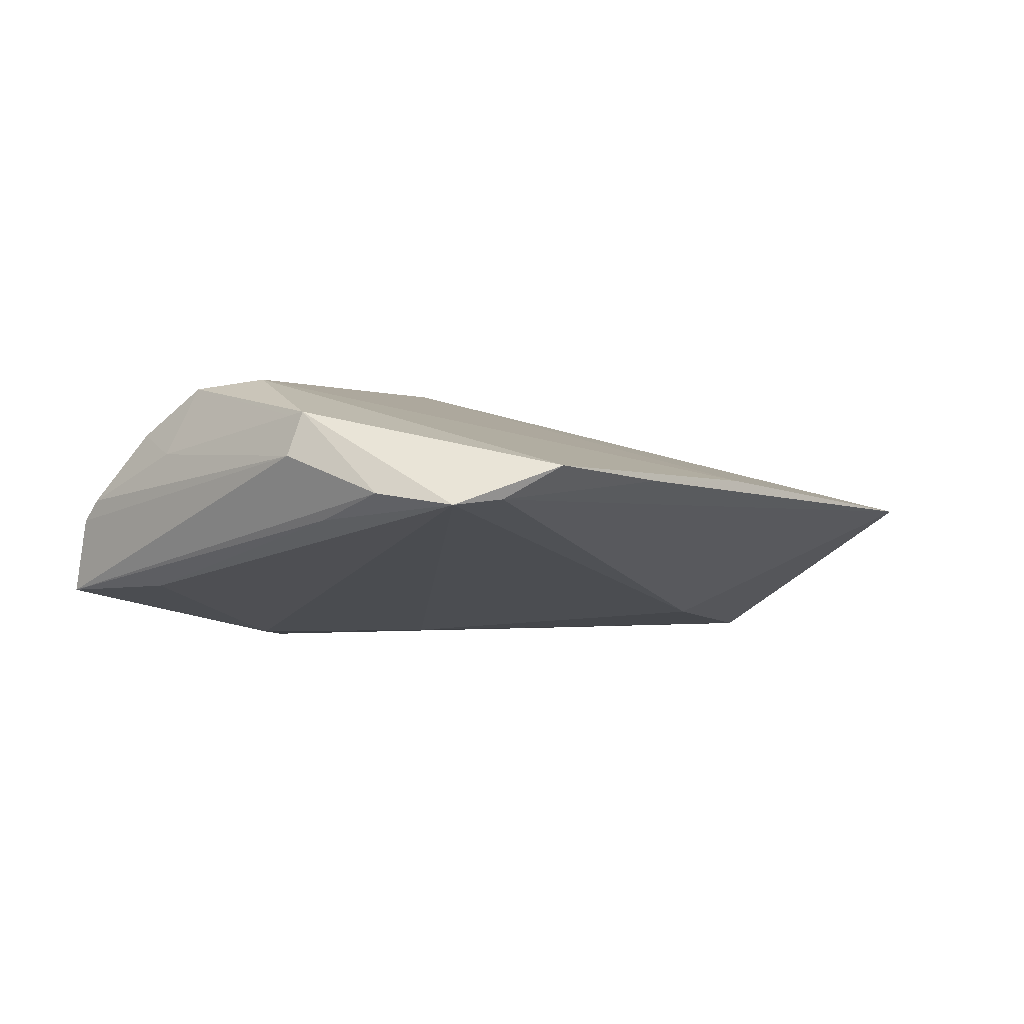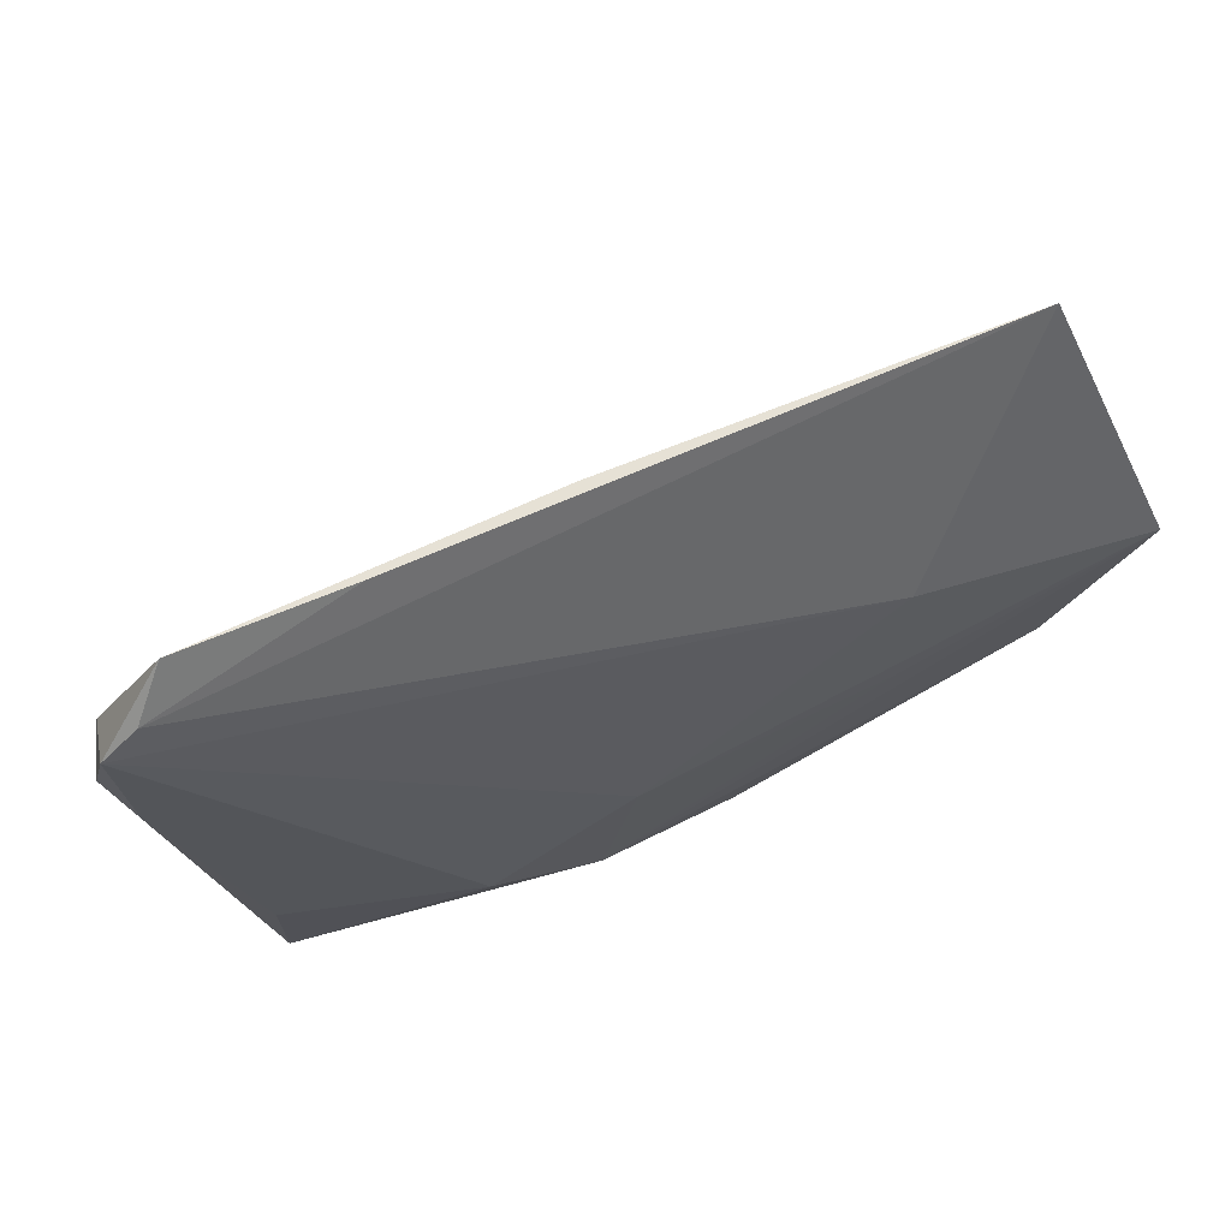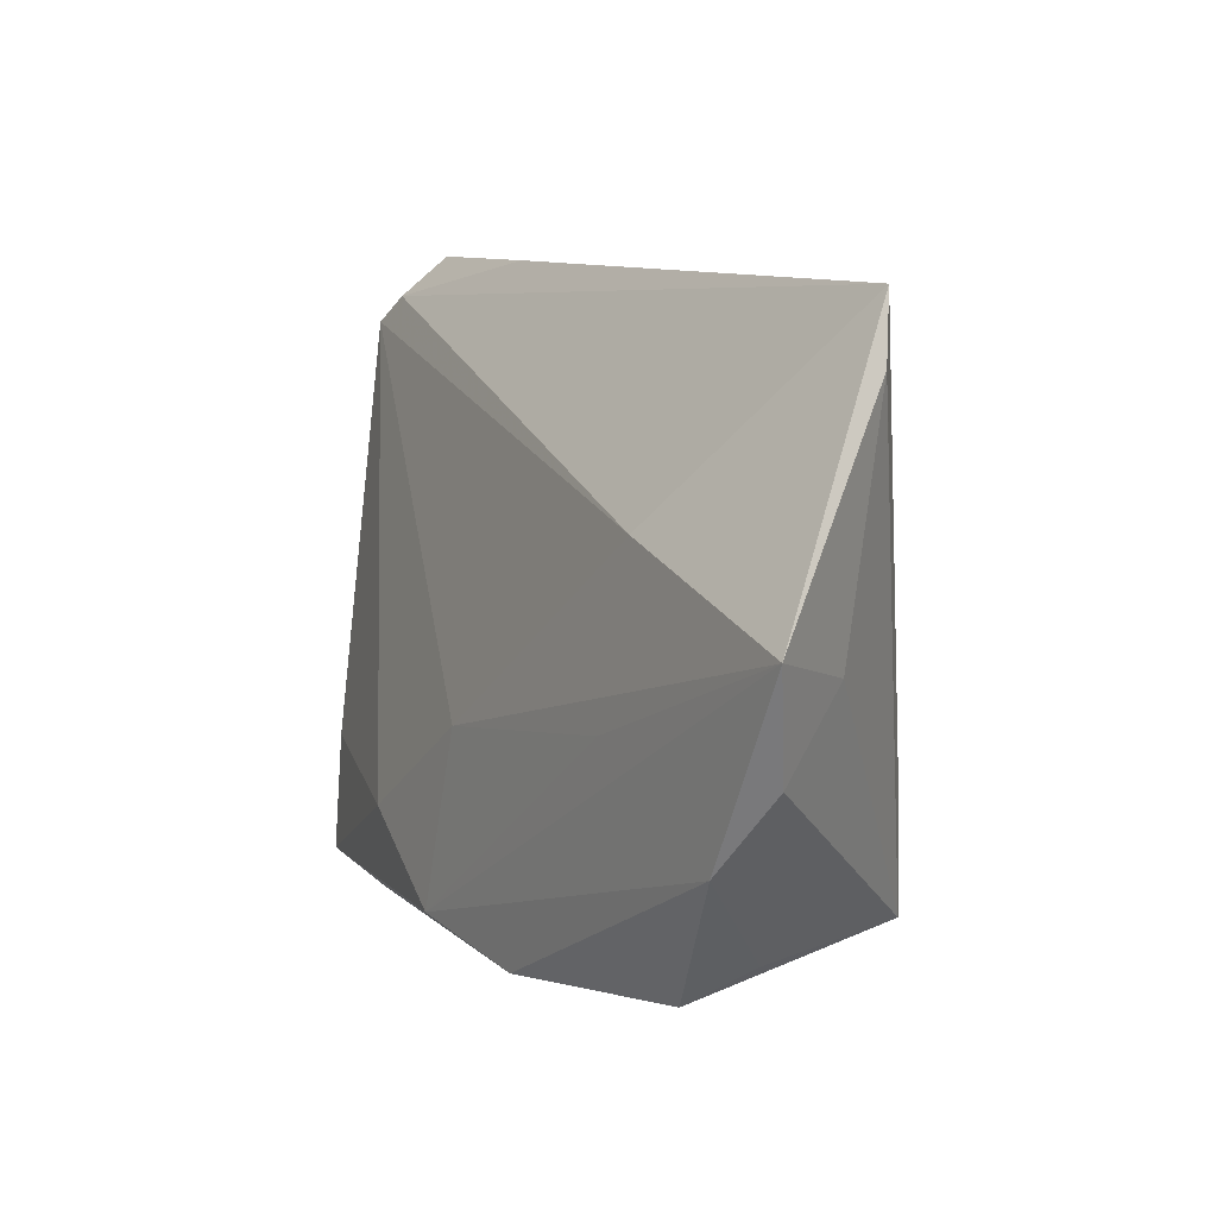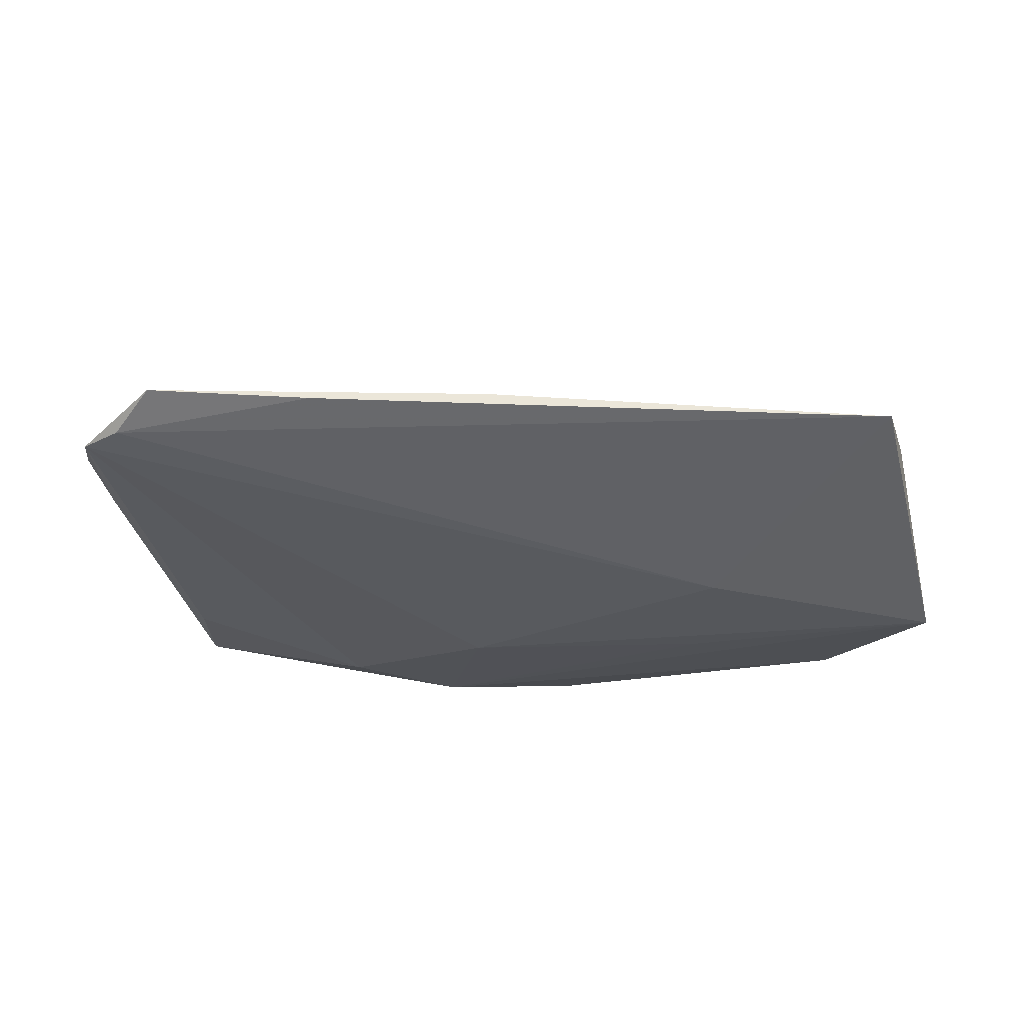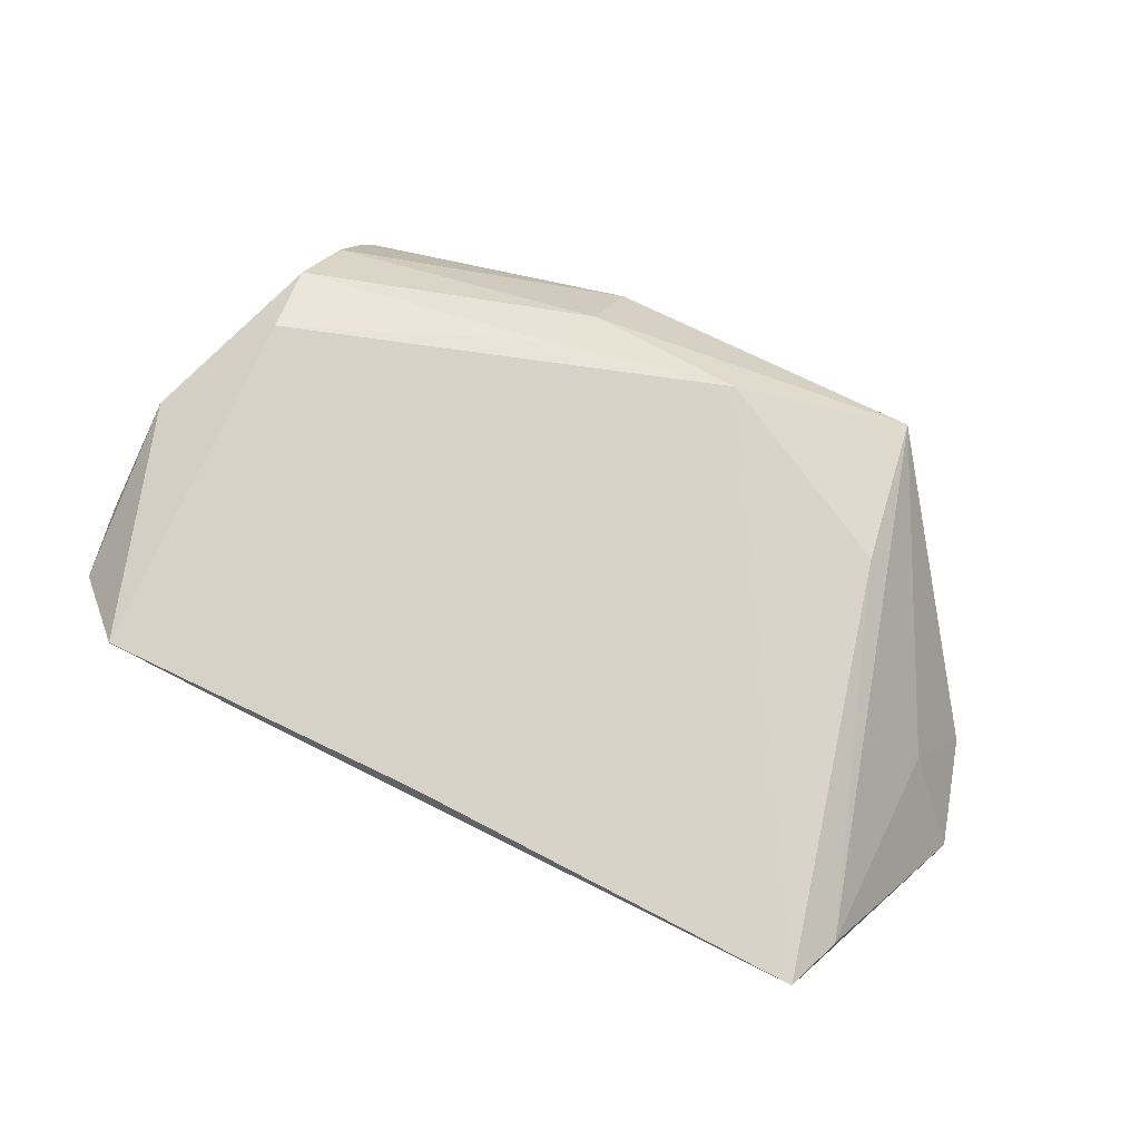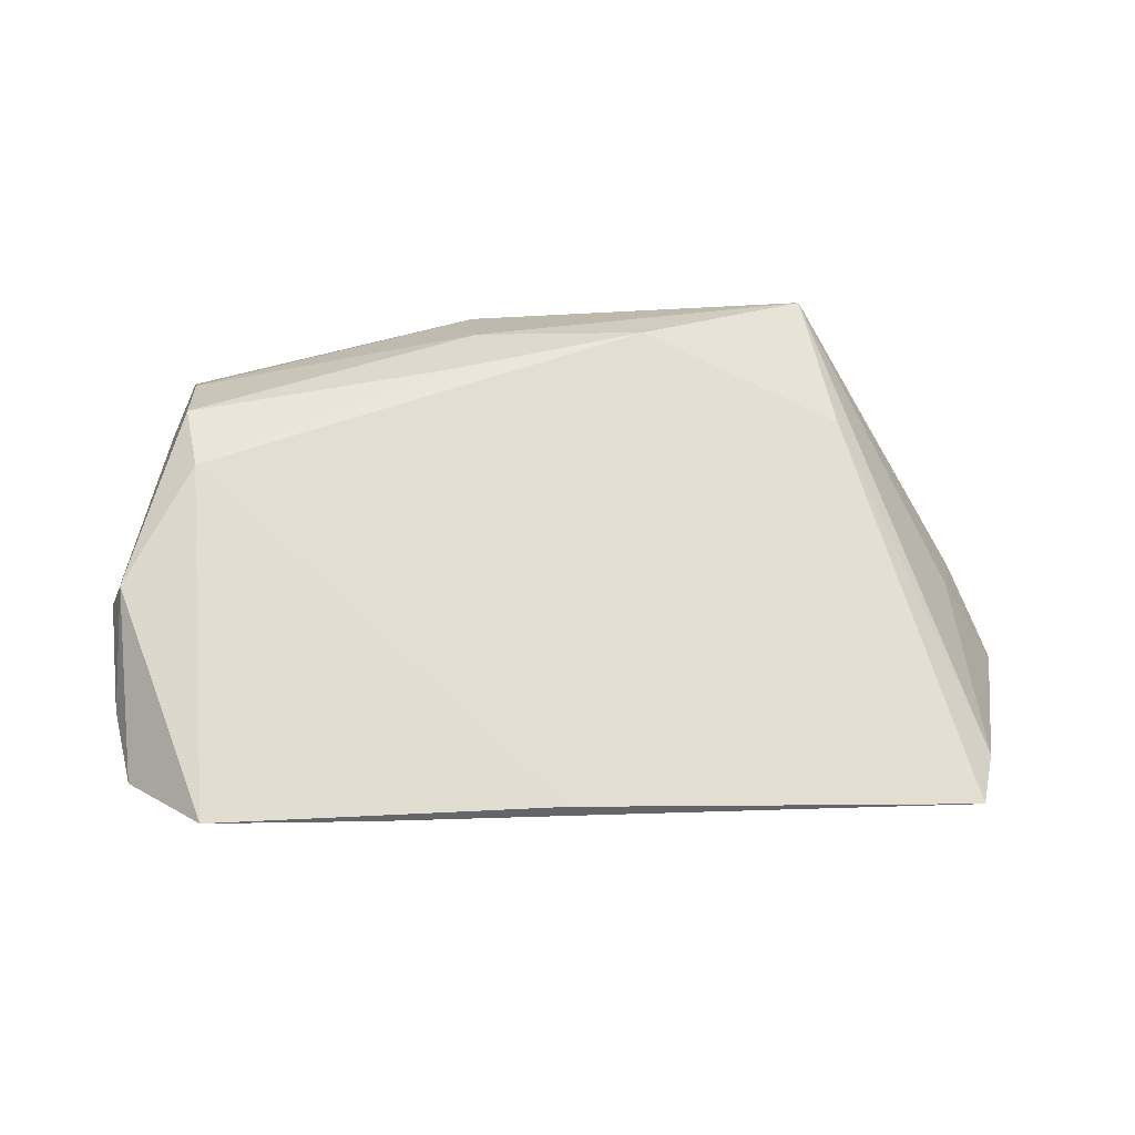
<metadata>
{"format":"obj","ext":"obj","renderer":"f3d","projection":"perspective","resolution":1024,"background":"white","views":[{"elev":-0.6,"azim":124.0,"up":"+Z"},{"elev":73.7,"azim":154.6,"up":"+Y"},{"elev":10.0,"azim":-122.3,"up":"+Y"},{"elev":-17.5,"azim":-178.6,"up":"+Z"},{"elev":61.0,"azim":-153.0,"up":"+Z"},{"elev":54.8,"azim":176.8,"up":"+Z"}]}
</metadata>
<code>
v 0.04798 -0.02738 0.002254
v 0.008568 -0.02945 -0.01723
v -0.01295 -0.01845 0.01921
v -0.05532 -0.002049 -0.01389
v -0.03751 -0.006281 0.01395
v -0.03481 -0.02664 -0.001426
v -0.05273 0.03579 -0.0007488
v 0.02298 0.04358 0.004385
v 0.05581 0.01249 0.007073
v 0.05355 0.01095 0.01199
v 0.04636 -0.01986 0.01073
v 0.04463 -0.001189 0.01743
v 0.04941 -0.01327 0.008055
v -0.02951 0.01855 -0.01409
v 0.0003287 0.04316 0.004872
v -0.05221 0.007006 -0.004733
v -0.009691 -0.03172 -0.01663
v -0.0484 -0.01163 -0.01723
v 0.04624 -0.01074 0.0165
v -0.02814 -0.00172 -0.017
v -0.05036 0.04358 0.001221
v 0.02253 -0.02008 -0.01602
v -0.0594 0.01101 -0.01723
v 0.04771 -0.02973 -0.0004107
v 0.0486 0.03839 0.001789
v 0.003514 -0.006796 -0.01621
v -0.03433 -0.02452 0.01699
v 0.009335 -0.03232 0.007802
v 0.05352 0.01618 -0.0005331
v 0.05395 0.01329 0.01236
v -0.03278 -0.03 -0.01005
v 0.05345 0.03492 0.001143
v 0.02627 -0.03151 -0.01319
v 0.05535 0.02535 0.002515
v 0.04662 -0.01701 -0.008904
v 0.01183 -0.01431 0.01845
v 0.008775 -0.02235 0.01578
v 0.04728 -0.03199 -0.009681
v 0.04377 0.04345 0.005703
f 9 38 34
f 28 38 24
f 24 38 9
f 28 11 37
f 17 38 28
f 28 31 17
f 27 31 28
f 28 37 27
f 27 37 3
f 29 34 38
f 14 26 23
f 23 21 14
f 21 25 14
f 35 29 38
f 8 25 21
f 8 39 25
f 1 11 28
f 28 24 1
f 1 13 11
f 9 13 1
f 1 24 9
f 39 12 30
f 9 34 30
f 15 12 39
f 15 8 21
f 39 8 15
f 21 3 15
f 3 12 15
f 19 37 11
f 19 30 12
f 11 13 19
f 22 35 38
f 5 3 21
f 5 27 3
f 7 21 23
f 7 5 21
f 27 5 7
f 18 4 23
f 18 17 31
f 27 4 18
f 10 13 9
f 9 30 10
f 10 19 13
f 30 19 10
f 3 37 36
f 37 19 36
f 36 12 3
f 36 19 12
f 2 22 38
f 17 18 2
f 2 18 23
f 26 22 2
f 35 22 32
f 29 35 32
f 32 22 26
f 34 29 32
f 32 14 25
f 26 14 32
f 25 39 32
f 32 30 34
f 39 30 32
f 16 7 23
f 27 7 16
f 23 4 16
f 16 4 27
f 31 27 6
f 6 18 31
f 27 18 6
f 38 17 33
f 33 2 38
f 17 2 33
f 23 26 20
f 20 2 23
f 26 2 20

</code>
